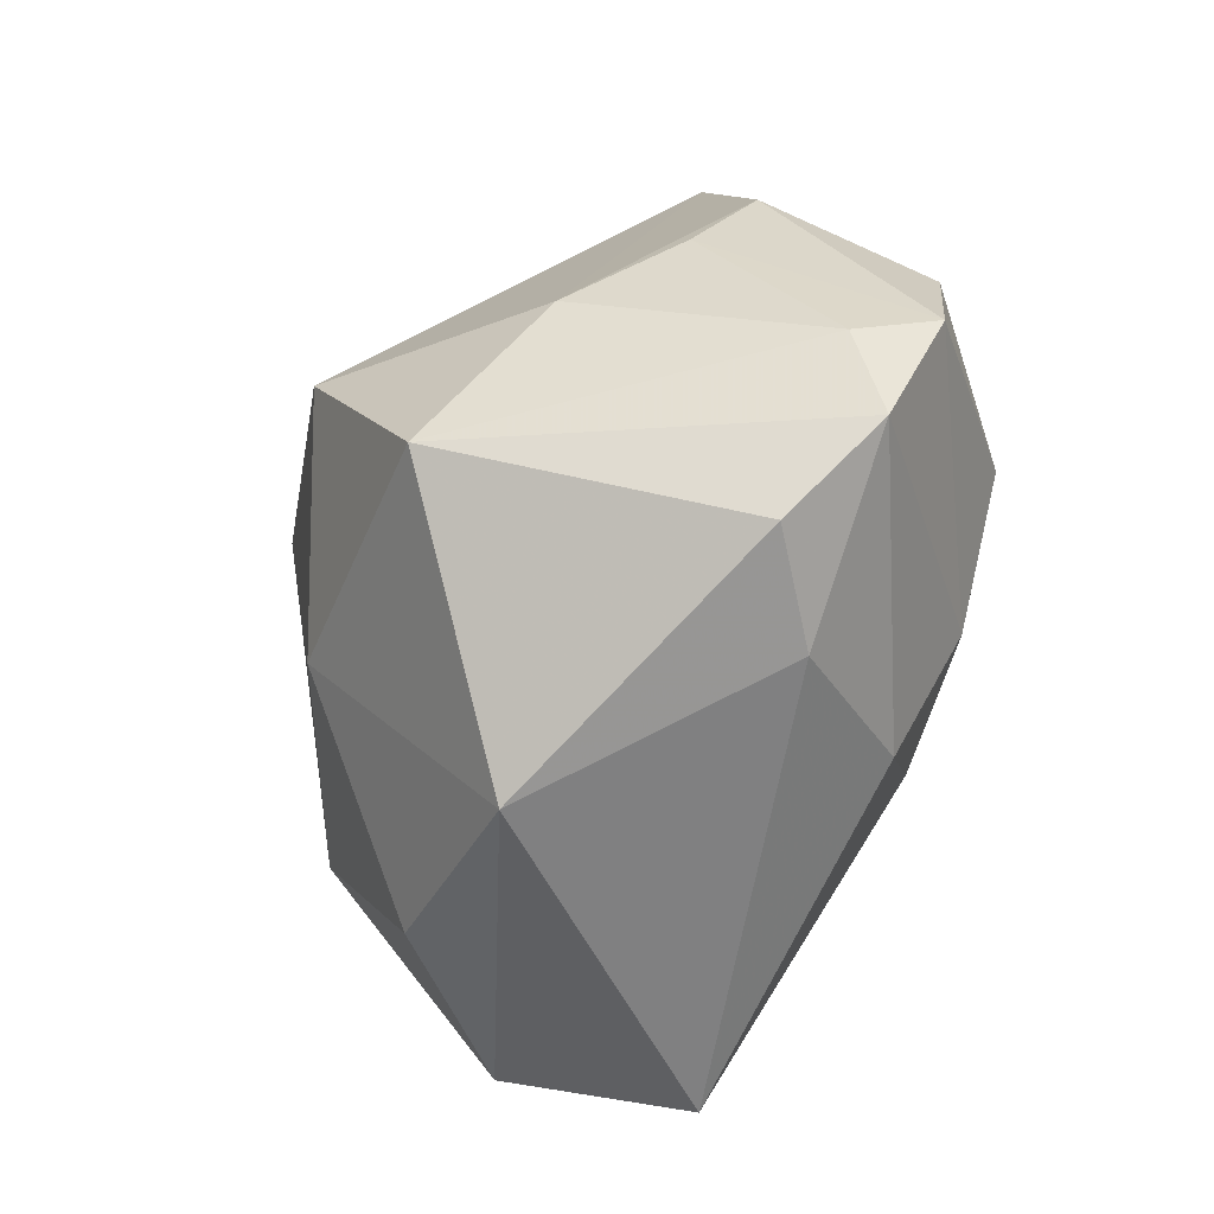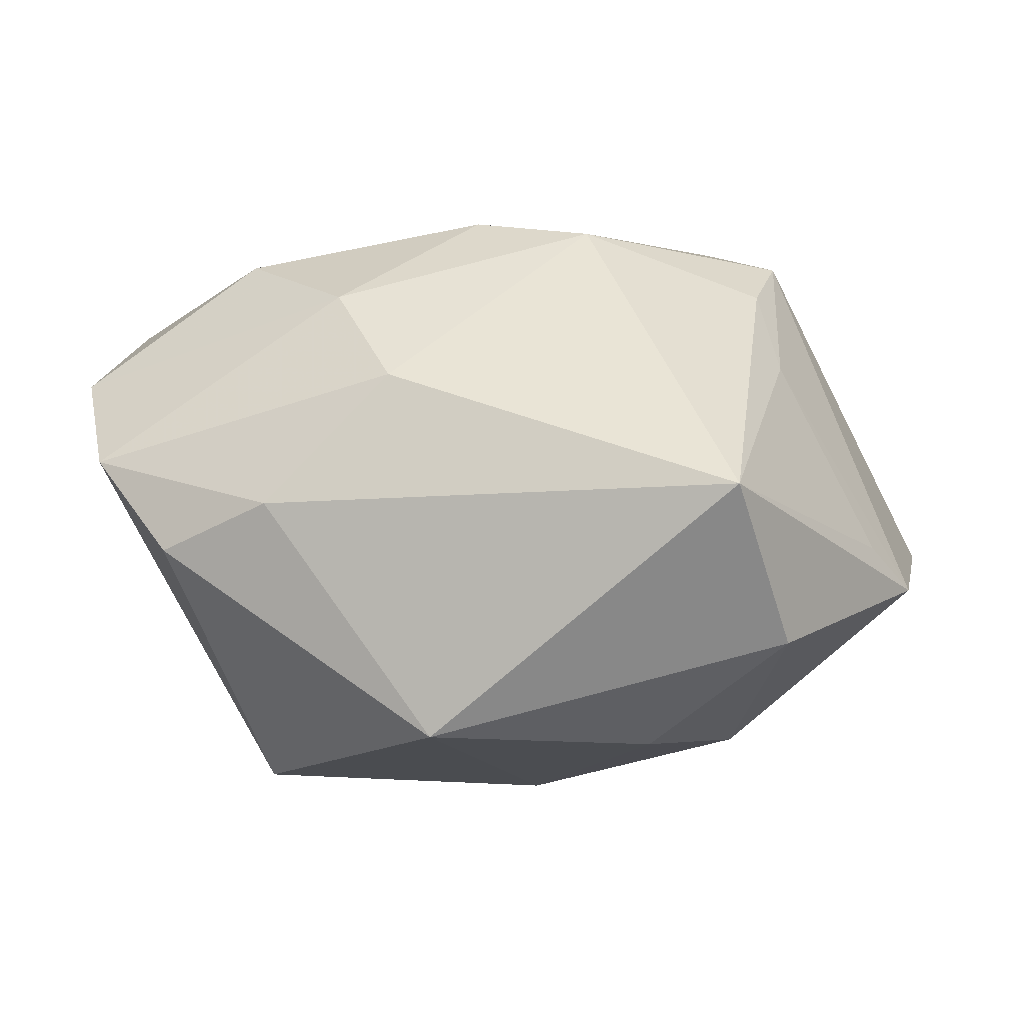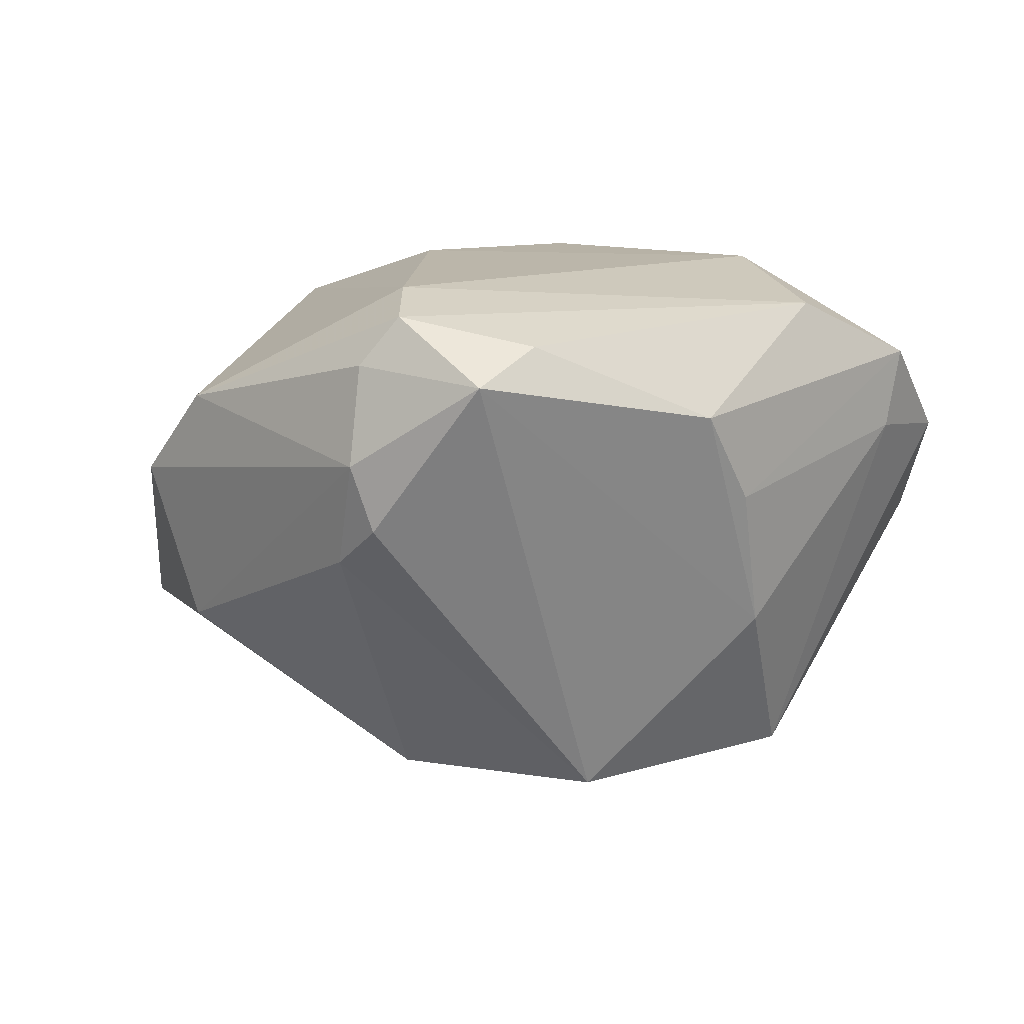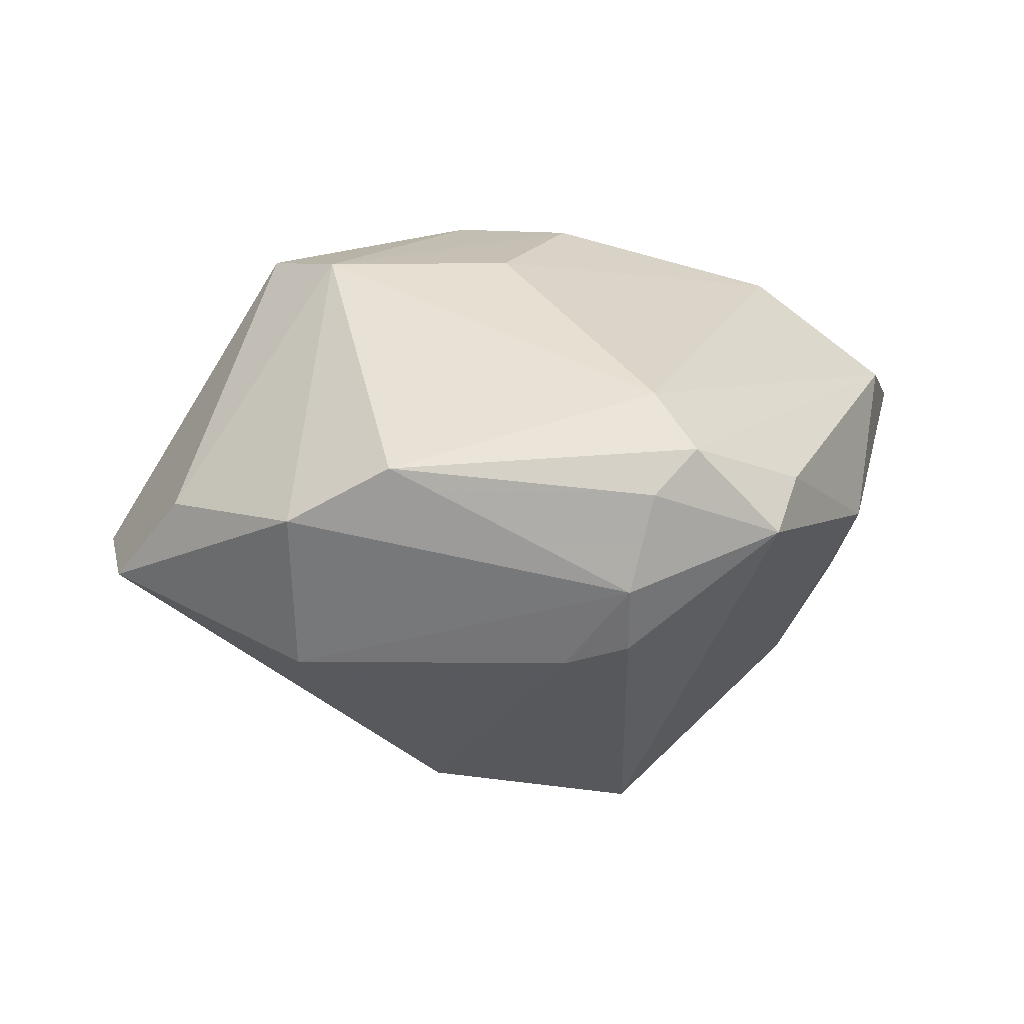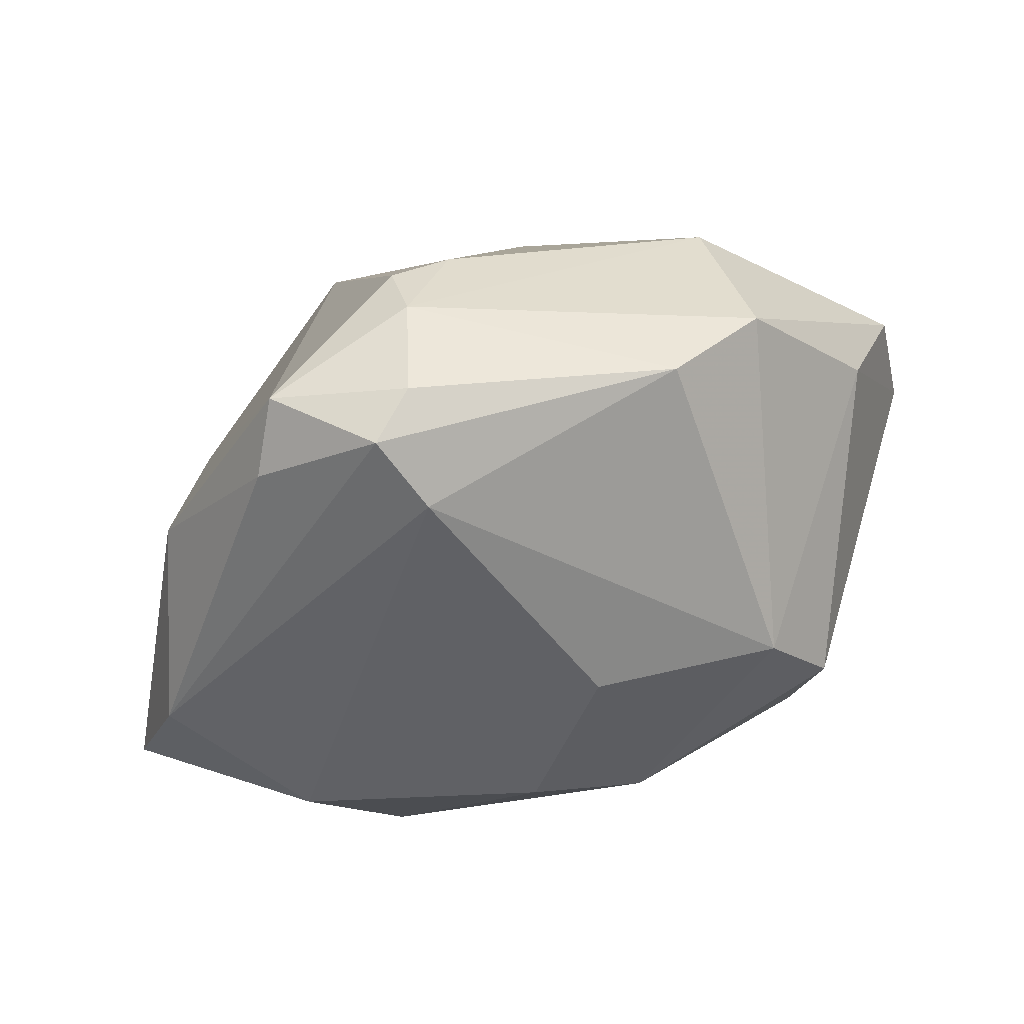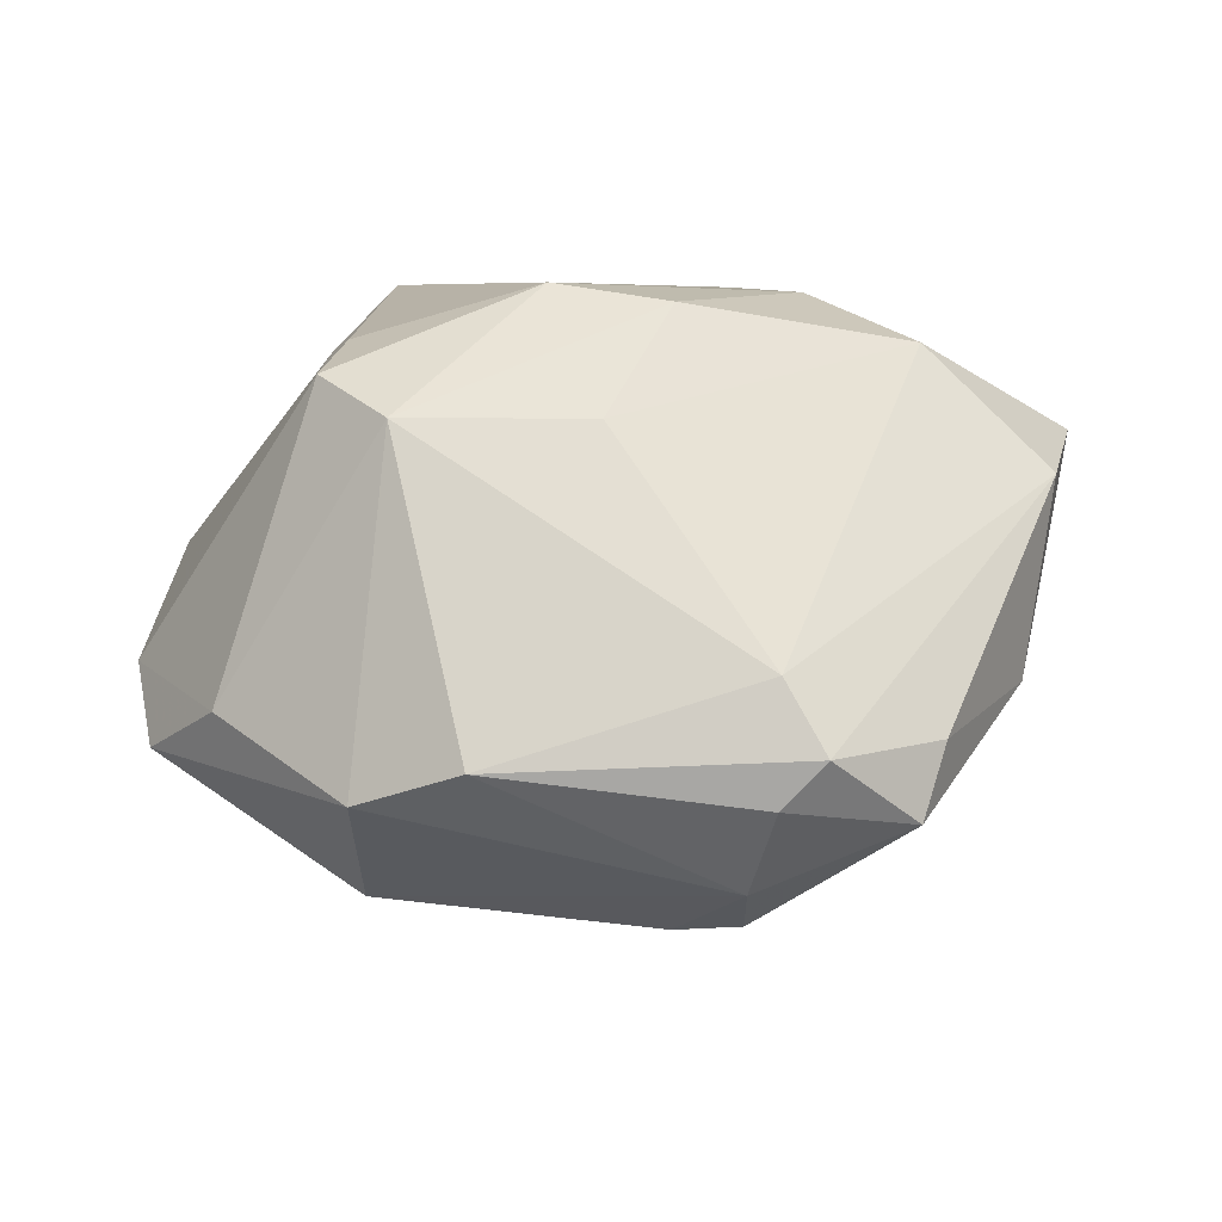
<metadata>
{"format":"obj","ext":"obj","renderer":"f3d","projection":"perspective","resolution":1024,"background":"white","views":[{"elev":-51.4,"azim":-110.1,"up":"+Y"},{"elev":-74.0,"azim":-4.2,"up":"+Y"},{"elev":-14.0,"azim":-143.2,"up":"+Z"},{"elev":5.0,"azim":176.5,"up":"+Z"},{"elev":62.6,"azim":-14.9,"up":"+Y"},{"elev":32.0,"azim":176.5,"up":"+Z"}]}
</metadata>
<code>
v -0.01125 0.04209 0.003482
v 0.00564 -0.003643 0.03063
v -0.03074 0.0001795 -0.01751
v -0.02665 0.03386 0.004556
v 0.02383 0.0278 -0.01467
v -0.005737 0.0001596 0.03017
v -0.01336 -0.02564 0.01919
v -0.04089 0.005288 0.0141
v -0.02881 -0.002235 0.02419
v -0.006855 -0.03757 -0.01334
v -0.01189 0.03624 0.01318
v 0.02203 0.00565 -0.02155
v 0.008925 0.009363 -0.03016
v -0.04192 -0.01988 0.006736
v -0.01921 -0.01386 0.02406
v -0.009264 0.03725 -0.01223
v -0.02396 0.03919 -0.0004881
v -0.0353 0.009161 -0.006848
v 0.024 -0.003961 0.02523
v -0.03652 0.01762 -0.0006131
v 0.03684 0.02076 0.001126
v 0.001675 0.0152 0.02645
v 0.02031 0.01364 0.0263
v -0.003068 0.0351 -0.01399
v -0.04486 -0.007907 0.01146
v 0.0262 -0.01221 0.01959
v 0.04521 0.003699 -0.004165
v -0.04208 -0.009234 0.003985
v -0.01548 0.04118 0.007927
v 0.02461 0.03505 0.0004884
v 0.04156 -0.01502 -0.002253
v 0.03684 -0.01786 0.00282
v 0.004815 -0.01218 -0.02802
v -0.02441 -0.02998 0.006568
v -0.01219 0.00474 -0.03384
v -0.009027 0.04064 -0.006211
v 0.02686 -0.0344 -0.002432
v 0.04353 0.01417 -0.007027
v -0.03427 -0.02716 0.0002237
v 0.02455 -0.01587 -0.01976
v 0.01451 0.03857 0.005968
v -0.02323 -0.01542 -0.02745
v 0.02655 0.005549 0.02661
v 0.02011 -0.0387 0.01424
v 0.0147 -0.03179 -0.01476
f 34 10 44
f 39 10 34
f 42 10 39
f 30 21 38
f 30 38 5
f 5 38 13
f 37 44 10
f 31 44 37
f 37 40 31
f 33 35 13
f 13 40 33
f 42 35 33
f 33 10 42
f 3 35 42
f 42 28 3
f 14 39 34
f 25 28 14
f 42 39 14
f 14 28 42
f 7 44 2
f 34 44 7
f 7 14 34
f 12 40 13
f 13 38 12
f 12 38 40
f 4 20 8
f 8 20 25
f 8 29 4
f 11 29 8
f 9 8 25
f 11 8 9
f 11 9 22
f 22 9 6
f 24 5 13
f 13 35 24
f 35 16 24
f 45 37 10
f 40 37 45
f 10 33 45
f 45 33 40
f 20 3 18
f 18 3 28
f 25 20 18
f 18 28 25
f 41 29 11
f 41 1 29
f 27 38 21
f 21 43 27
f 27 43 31
f 31 40 27
f 40 38 27
f 31 43 26
f 2 44 19
f 19 43 2
f 44 26 19
f 19 26 43
f 6 9 15
f 2 6 15
f 15 7 2
f 14 7 15
f 25 14 15
f 15 9 25
f 17 16 35
f 35 3 17
f 17 3 20
f 17 20 4
f 29 1 17
f 4 29 17
f 2 43 23
f 11 22 23
f 23 41 11
f 23 6 2
f 23 22 6
f 30 41 23
f 23 21 30
f 23 43 21
f 32 44 31
f 31 26 32
f 32 26 44
f 16 17 36
f 36 17 1
f 1 41 36
f 36 41 30
f 36 24 16
f 30 5 36
f 5 24 36

</code>
